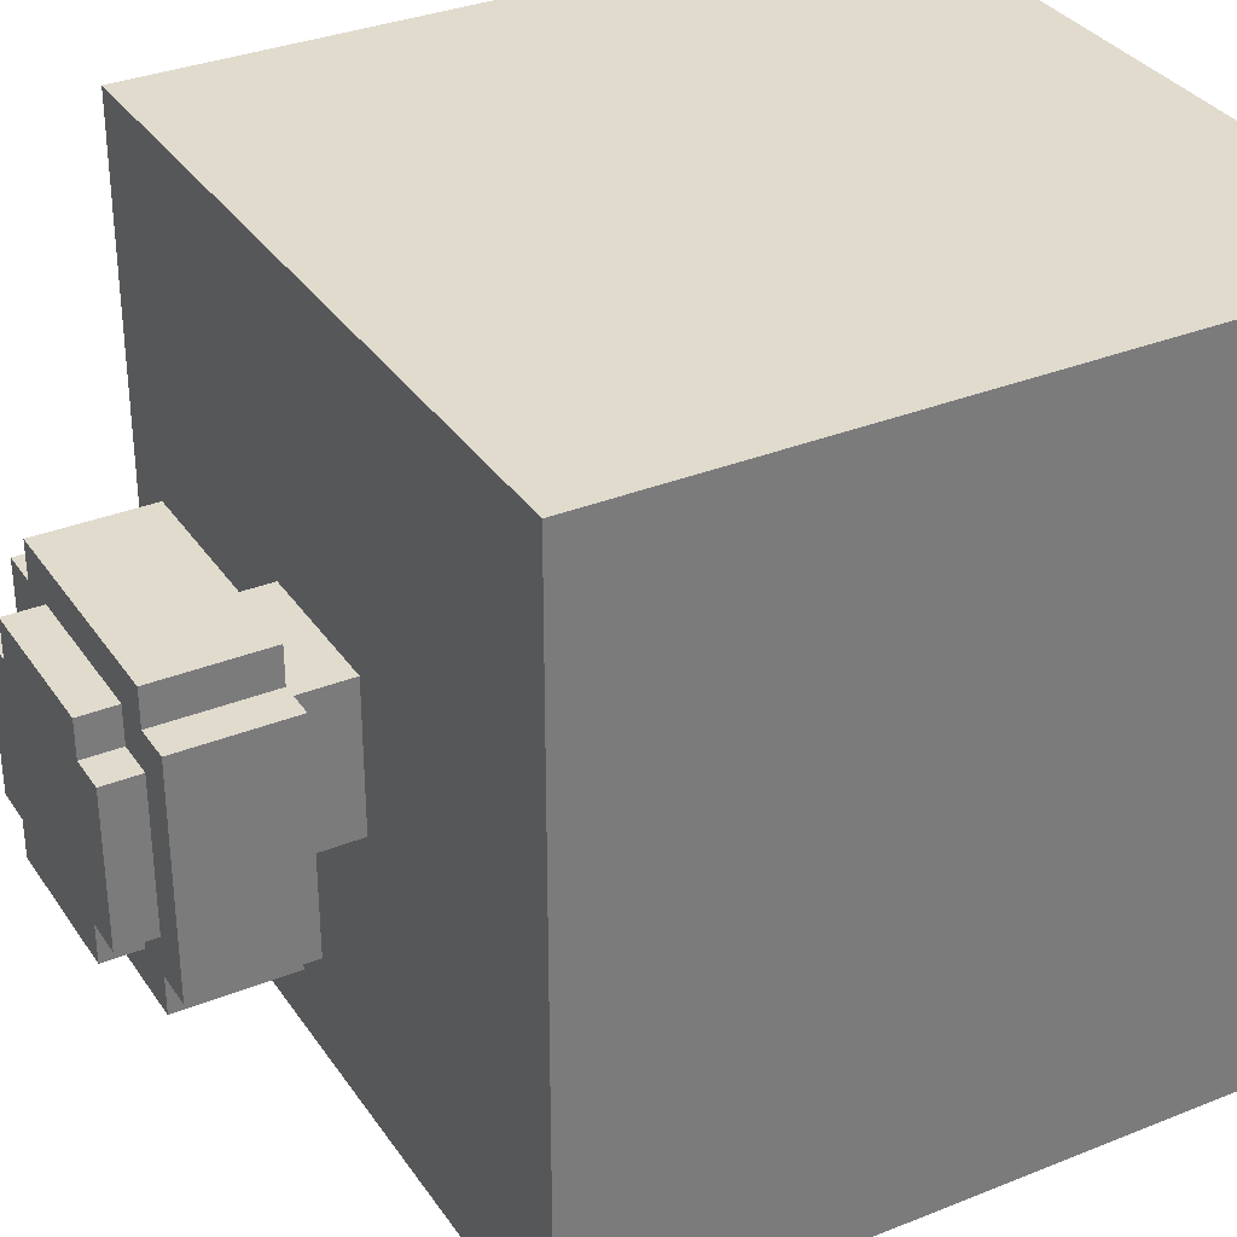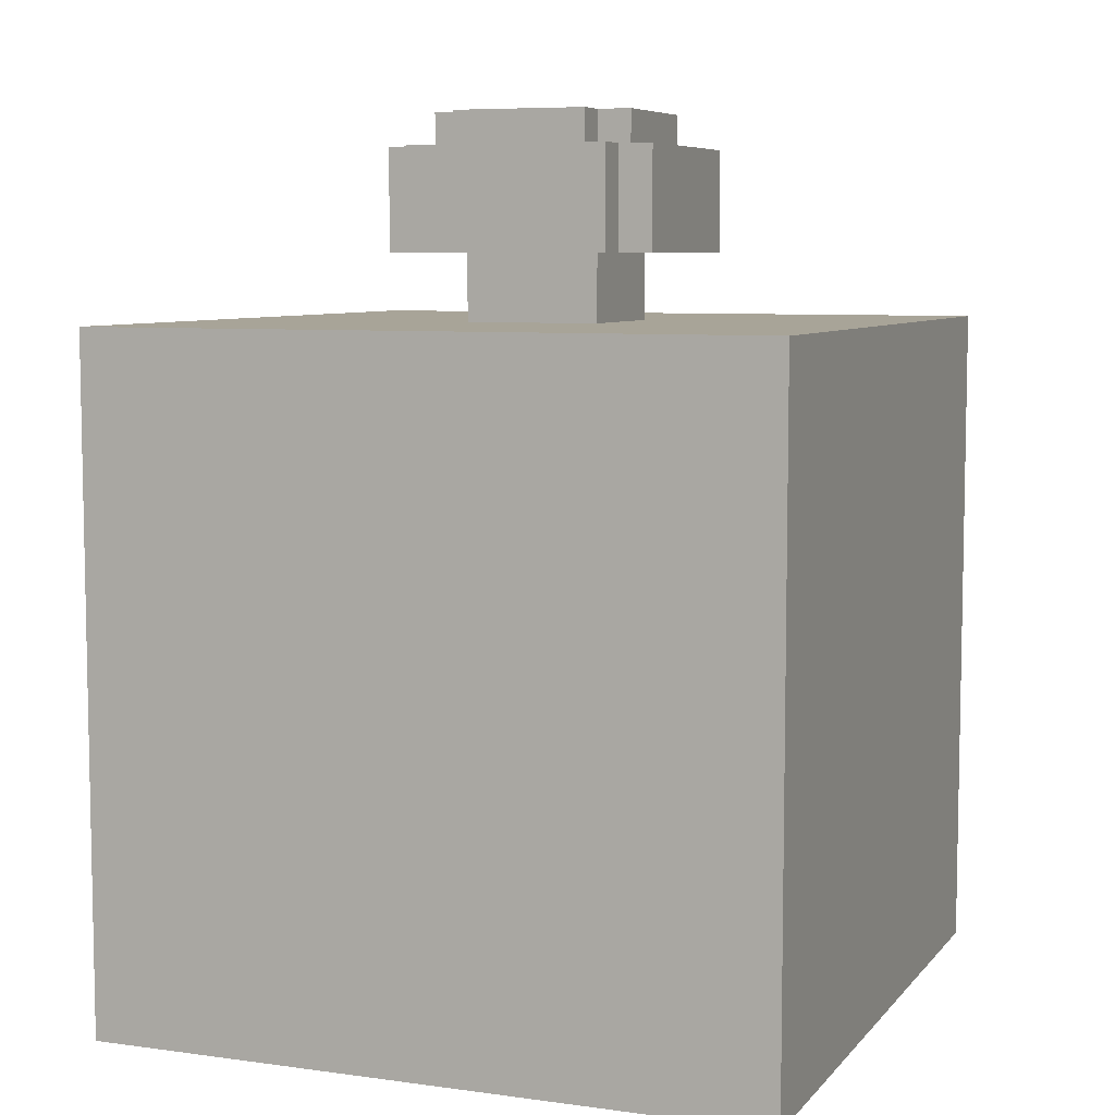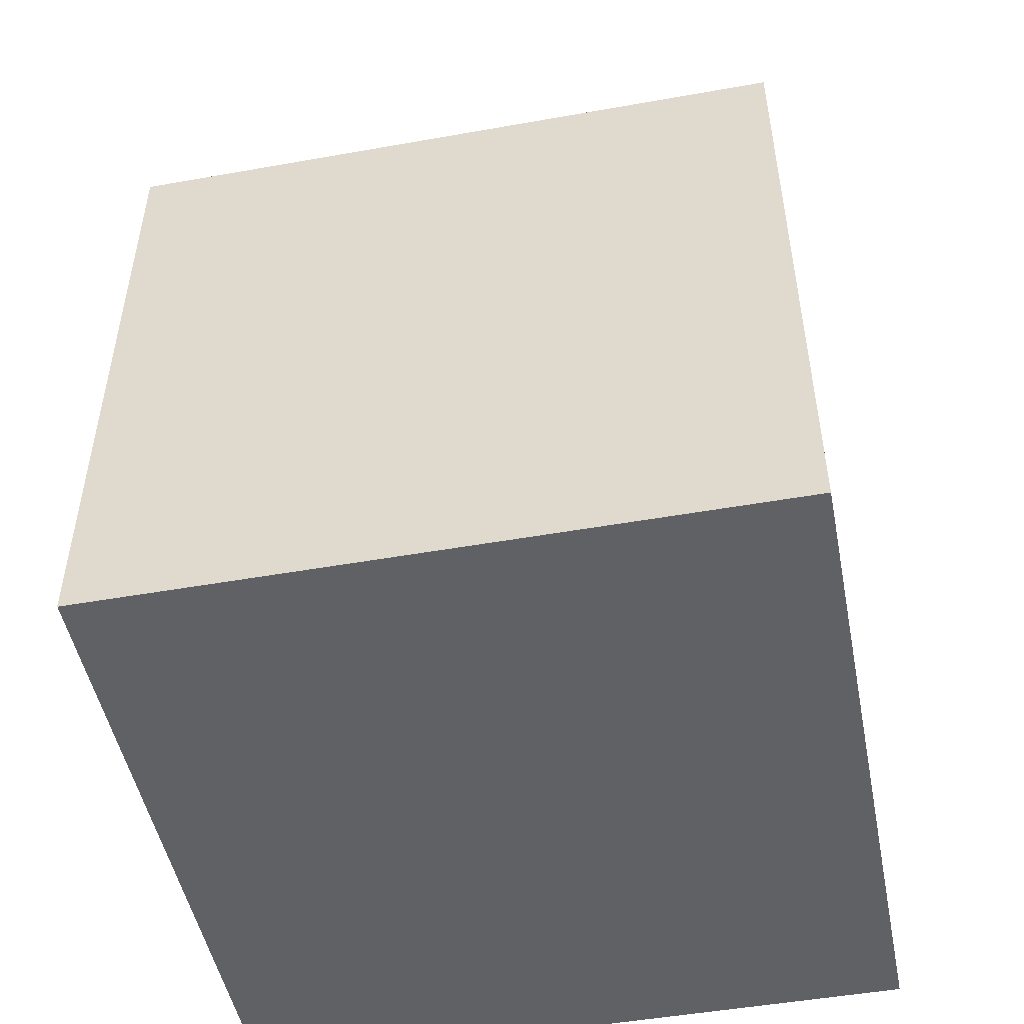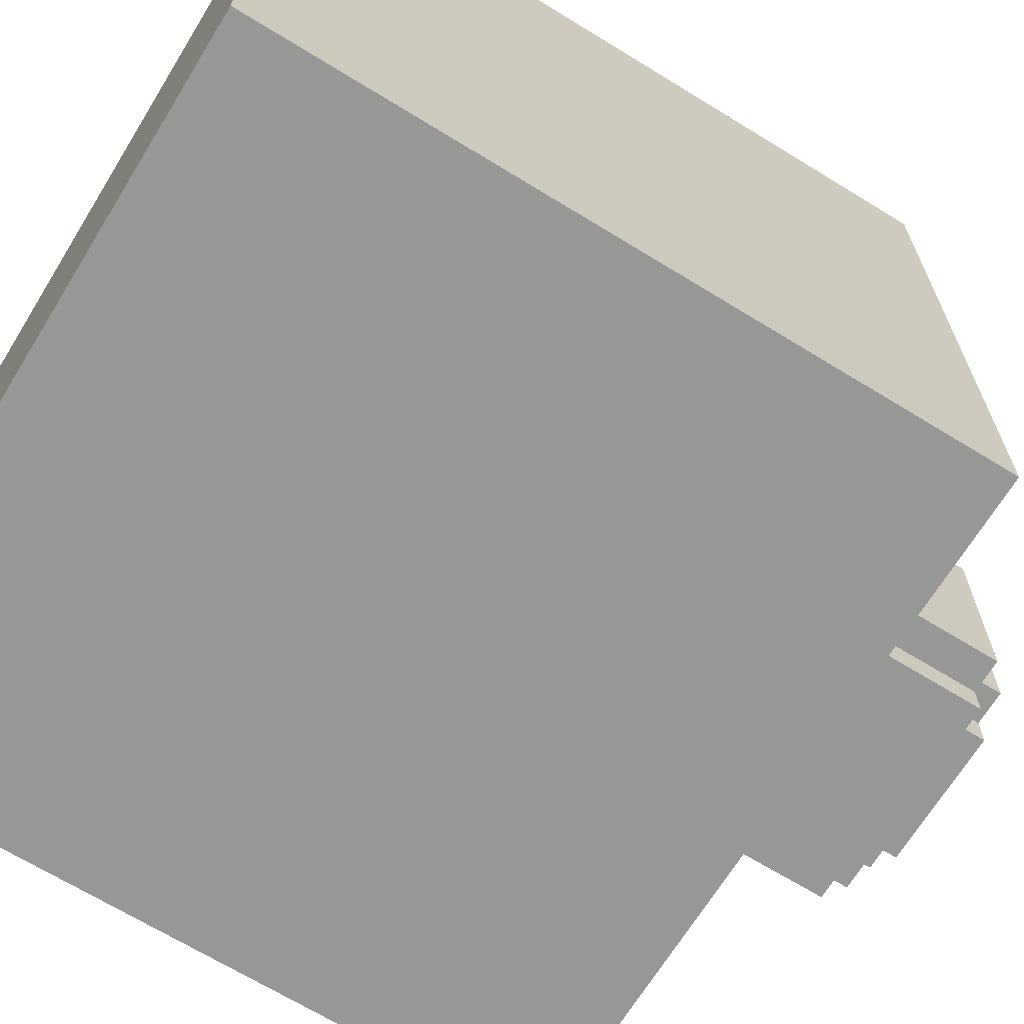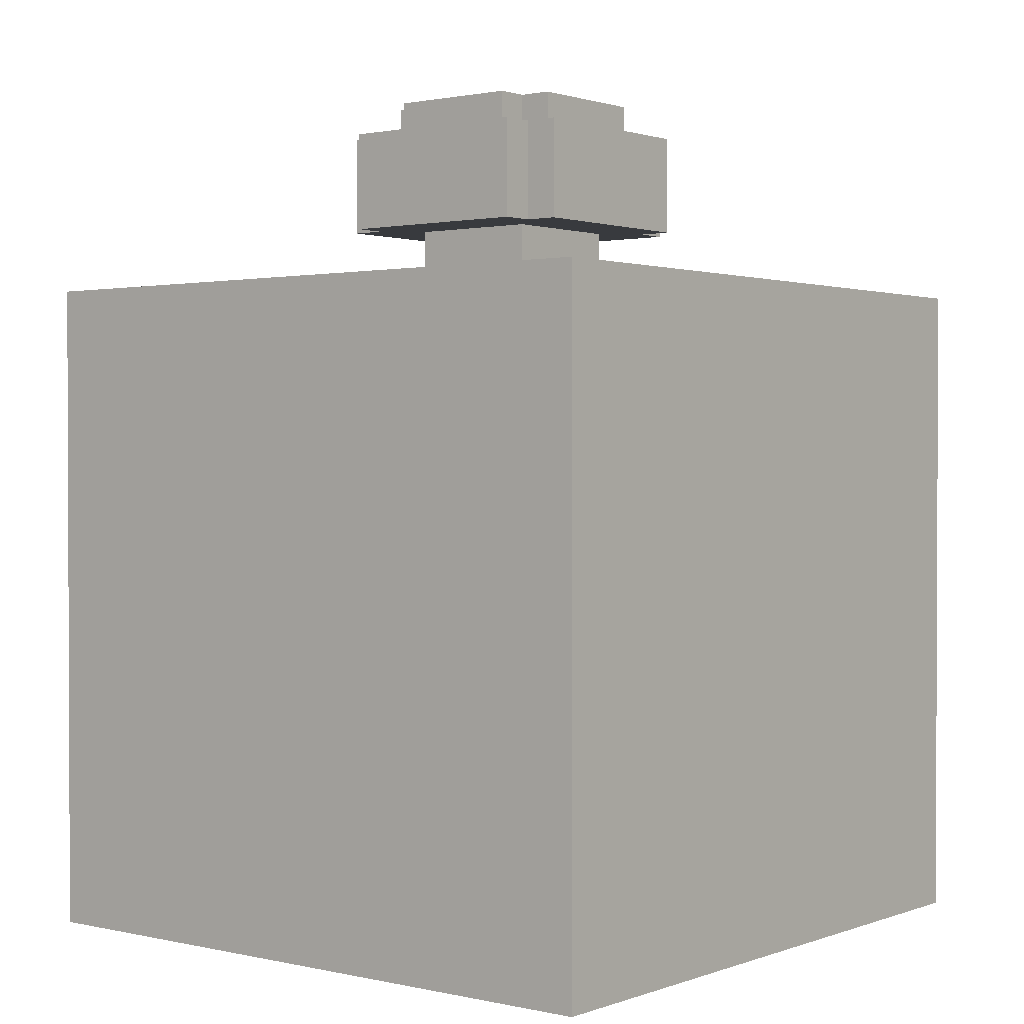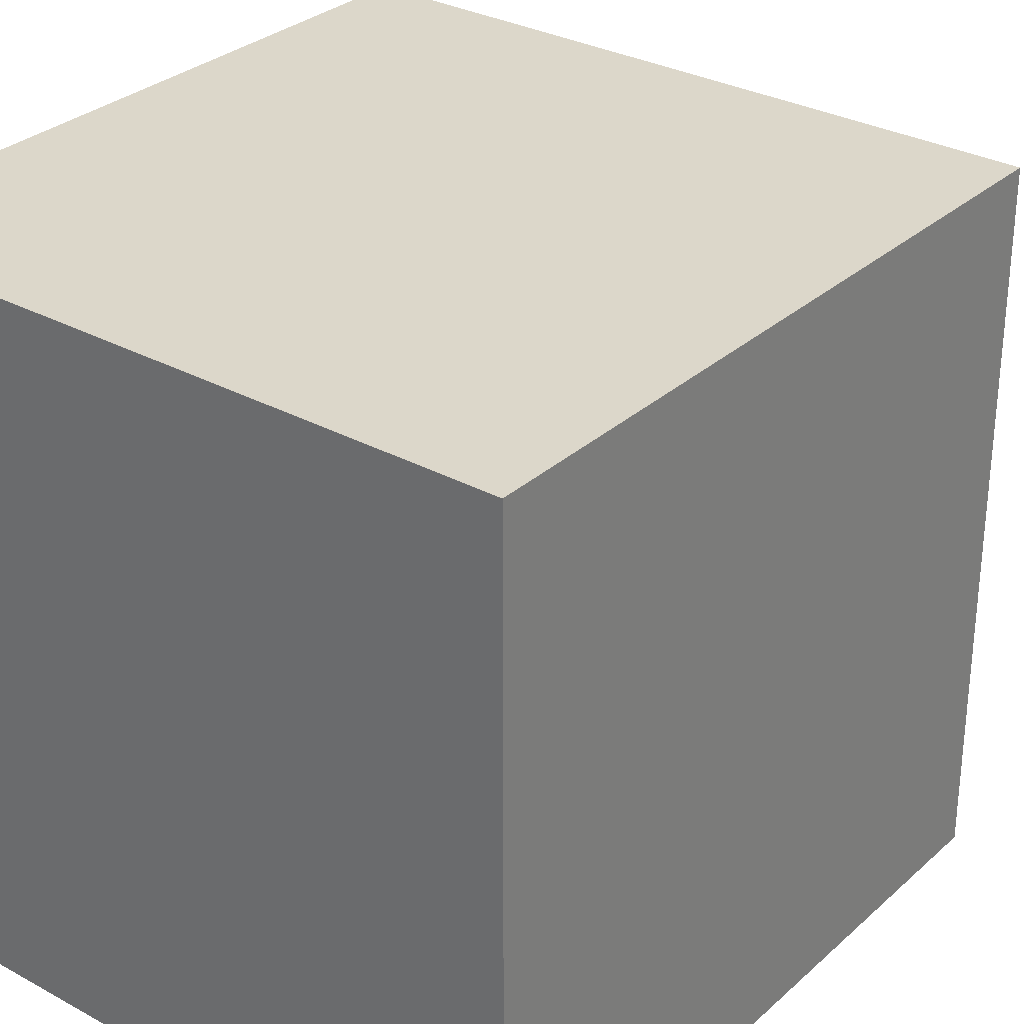
<metadata>
{"format":"obj","ext":"obj","renderer":"f3d","projection":"perspective","resolution":1024,"background":"white","views":[{"elev":33.3,"azim":-118.9,"up":"+Z"},{"elev":7.0,"azim":21.6,"up":"+Y"},{"elev":-49.5,"azim":11.1,"up":"+Y"},{"elev":-68.1,"azim":58.4,"up":"+Z"},{"elev":1.3,"azim":-51.4,"up":"+Y"},{"elev":30.6,"azim":38.2,"up":"+Z"}]}
</metadata>
<code>
o
v -1 0 1
v -1 0 -1
v -1 1.2 1
v -1 1.2 -1
v -1 2 1
v -1 2 -1
v -0.4 2.2 0.3
v -0.4 2.2 -0.3
v -0.4 2.3 0
v -0.4 2.3 -0.1
v -0.4 2.4 0
v -0.4 2.4 -0.1
v -0.4 2.5 0.3
v -0.4 2.5 -0.3
v -0.3 2.2 0.4
v -0.3 2.2 0.3
v -0.3 2.2 -0.3
v -0.3 2.2 -0.4
v -0.3 2.5 0.4
v -0.3 2.5 0.3
v -0.3 2.5 0.2
v -0.3 2.5 -0.2
v -0.3 2.5 -0.3
v -0.3 2.5 -0.4
v -0.3 2.6 0.2
v -0.3 2.6 -0.2
v -0.2 2 0.2
v -0.2 2 -0.2
v -0.2 2.2 0.2
v -0.2 2.2 -0.2
v -0.2 2.5 0.3
v -0.2 2.5 0.2
v -0.2 2.5 -0.2
v -0.2 2.5 -0.3
v -0.2 2.6 0.3
v -0.2 2.6 0.2
v -0.2 2.6 -0.2
v -0.2 2.6 -0.3
v 0.2 2 0.2
v 0.2 2 -0.2
v 0.2 2.2 0.2
v 0.2 2.2 -0.2
v 0.2 2.5 0.3
v 0.2 2.5 0.2
v 0.2 2.5 -0.2
v 0.2 2.5 -0.3
v 0.2 2.6 0.3
v 0.2 2.6 0.2
v 0.2 2.6 -0.2
v 0.2 2.6 -0.3
v 0.3 2.2 0.4
v 0.3 2.2 0.3
v 0.3 2.2 -0.3
v 0.3 2.2 -0.4
v 0.3 2.5 0.4
v 0.3 2.5 0.3
v 0.3 2.5 0.2
v 0.3 2.5 -0.2
v 0.3 2.5 -0.3
v 0.3 2.5 -0.4
v 0.3 2.6 0.2
v 0.3 2.6 -0.2
v 0.4 2.2 0.3
v 0.4 2.2 -0.3
v 0.4 2.3 -0.1
v 0.4 2.3 -0.2
v 0.4 2.4 -0.1
v 0.4 2.4 -0.2
v 0.4 2.5 0.3
v 0.4 2.5 -0.3
v 1 0 1
v 1 0 -1
v 1 1.2 1
v 1 1.2 -1
v 1 2 1
v 1 2 -1
v -1 0 1
v -1 1.2 1
v -1 2 1
v 1 0 1
v 1 1.2 1
v 1 2 1
v -0.3 2.2 0.4
v -0.3 2.5 0.4
v -0.2 2.3 0.4
v -0.2 2.4 0.4
v -0.1 2.3 0.4
v -0.1 2.4 0.4
v 0.3 2.2 0.4
v 0.3 2.5 0.4
v -0.4 2.2 0.3
v -0.4 2.5 0.3
v -0.3 2.2 0.3
v -0.3 2.5 0.3
v -0.2 2.5 0.3
v -0.2 2.6 0.3
v 0.2 2.5 0.3
v 0.2 2.6 0.3
v 0.3 2.2 0.3
v 0.3 2.5 0.3
v 0.4 2.2 0.3
v 0.4 2.5 0.3
v -0.3 2.5 0.2
v -0.3 2.6 0.2
v -0.2 2 0.2
v -0.2 2.2 0.2
v -0.2 2.5 0.2
v -0.2 2.6 0.2
v 0.2 2 0.2
v 0.2 2.2 0.2
v 0.2 2.5 0.2
v 0.2 2.6 0.2
v 0.3 2.5 0.2
v 0.3 2.6 0.2
v -0.3 2.5 -0.2
v -0.3 2.6 -0.2
v -0.2 2 -0.2
v -0.2 2.2 -0.2
v -0.2 2.5 -0.2
v -0.2 2.6 -0.2
v 0.2 2 -0.2
v 0.2 2.2 -0.2
v 0.2 2.5 -0.2
v 0.2 2.6 -0.2
v 0.3 2.5 -0.2
v 0.3 2.6 -0.2
v -0.4 2.2 -0.3
v -0.4 2.5 -0.3
v -0.3 2.2 -0.3
v -0.3 2.5 -0.3
v -0.2 2.5 -0.3
v -0.2 2.6 -0.3
v 0.2 2.5 -0.3
v 0.2 2.6 -0.3
v 0.3 2.2 -0.3
v 0.3 2.5 -0.3
v 0.4 2.2 -0.3
v 0.4 2.5 -0.3
v -0.3 2.2 -0.4
v -0.3 2.5 -0.4
v -0.1 2.2 -0.4
v -0.1 2.3 -0.4
v 0 2.2 -0.4
v 0 2.3 -0.4
v 0.3 2.2 -0.4
v 0.3 2.5 -0.4
v -1 0 -1
v -1 1.2 -1
v -1 2 -1
v 1 0 -1
v 1 1.2 -1
v 1 2 -1
v -1 0 1
v 1 0 1
v -1 0 -1
v 1 0 -1
v -0.3 2.2 0.4
v 0.3 2.2 0.4
v -0.4 2.2 0.3
v -0.3 2.2 0.3
v 0.3 2.2 0.3
v 0.4 2.2 0.3
v -0.2 2.2 0.2
v 0.2 2.2 0.2
v -0.2 2.2 -0.2
v 0.2 2.2 -0.2
v -0.4 2.2 -0.3
v -0.3 2.2 -0.3
v -0.1 2.2 -0.3
v 0 2.2 -0.3
v 0.3 2.2 -0.3
v 0.4 2.2 -0.3
v -0.3 2.2 -0.4
v -0.1 2.2 -0.4
v 0 2.2 -0.4
v 0.3 2.2 -0.4
v -1 2 1
v 1 2 1
v -0.2 2 0.2
v 0.2 2 0.2
v -0.2 2 -0.2
v 0.2 2 -0.2
v -1 2 -1
v 1 2 -1
v -0.3 2.5 0.4
v 0.3 2.5 0.4
v -0.4 2.5 0.3
v -0.3 2.5 0.3
v -0.2 2.5 0.3
v 0.2 2.5 0.3
v 0.3 2.5 0.3
v 0.4 2.5 0.3
v -0.3 2.5 0.2
v -0.2 2.5 0.2
v 0.2 2.5 0.2
v 0.3 2.5 0.2
v -0.3 2.5 -0.2
v -0.2 2.5 -0.2
v 0.2 2.5 -0.2
v 0.3 2.5 -0.2
v -0.4 2.5 -0.3
v -0.3 2.5 -0.3
v -0.2 2.5 -0.3
v 0.2 2.5 -0.3
v 0.3 2.5 -0.3
v 0.4 2.5 -0.3
v -0.3 2.5 -0.4
v 0.3 2.5 -0.4
v -0.2 2.6 0.3
v 0.2 2.6 0.3
v -0.3 2.6 0.2
v -0.2 2.6 0.2
v 0.1 2.6 0.2
v 0.2 2.6 0.2
v 0.3 2.6 0.2
v 0.1 2.6 0.1
v 0.2 2.6 0.1
v -0.2 2.6 -0.1
v -0.1 2.6 -0.1
v -0.3 2.6 -0.2
v -0.2 2.6 -0.2
v -0.1 2.6 -0.2
v 0.2 2.6 -0.2
v 0.3 2.6 -0.2
v -0.2 2.6 -0.3
v 0.2 2.6 -0.3
f 3 2 1
f 4 2 3
f 5 4 3
f 6 4 5
f 9 8 7
f 10 8 9
f 11 9 7
f 11 10 9
f 12 8 10
f 12 10 11
f 13 11 7
f 13 12 11
f 14 8 12
f 14 12 13
f 19 16 15
f 20 16 19
f 23 18 17
f 24 18 23
f 25 22 21
f 26 22 25
f 29 28 27
f 30 28 29
f 35 32 31
f 36 32 35
f 37 34 33
f 38 34 37
f 39 40 41
f 41 40 42
f 43 44 47
f 47 44 48
f 45 46 49
f 49 46 50
f 51 52 55
f 55 52 56
f 53 54 59
f 59 54 60
f 57 58 61
f 61 58 62
f 63 64 65
f 65 64 66
f 63 65 67
f 65 66 67
f 66 64 68
f 67 66 68
f 63 67 69
f 67 68 69
f 68 64 70
f 69 68 70
f 71 72 73
f 73 72 74
f 73 74 75
f 75 74 76
f 80 78 77
f 81 79 78
f 81 78 80
f 82 79 81
f 85 84 83
f 86 84 85
f 87 85 83
f 87 86 85
f 88 84 86
f 88 86 87
f 89 87 83
f 89 88 87
f 90 84 88
f 90 88 89
f 93 92 91
f 94 92 93
f 97 96 95
f 98 96 97
f 101 100 99
f 102 100 101
f 107 104 103
f 108 104 107
f 109 106 105
f 110 106 109
f 113 112 111
f 114 112 113
f 115 116 119
f 119 116 120
f 117 118 121
f 121 118 122
f 123 124 125
f 125 124 126
f 127 128 129
f 129 128 130
f 131 132 133
f 133 132 134
f 135 136 137
f 137 136 138
f 139 140 141
f 141 140 142
f 141 142 143
f 142 140 144
f 143 142 144
f 143 144 145
f 144 140 146
f 145 144 146
f 147 148 150
f 148 149 151
f 150 148 151
f 151 149 152
f 155 154 153
f 156 154 155
f 160 158 157
f 161 158 160
f 163 161 160
f 164 161 163
f 165 163 160
f 166 161 164
f 167 160 159
f 168 166 165
f 168 160 167
f 168 165 160
f 169 166 168
f 170 166 169
f 171 162 161
f 171 166 170
f 171 161 166
f 172 162 171
f 173 169 168
f 174 170 169
f 174 169 173
f 175 171 170
f 175 170 174
f 176 171 175
f 177 178 179
f 179 178 180
f 177 179 181
f 180 178 182
f 177 181 183
f 181 182 183
f 182 178 184
f 183 182 184
f 185 186 188
f 188 186 189
f 189 186 190
f 190 186 191
f 187 188 193
f 188 189 193
f 193 189 194
f 191 192 195
f 190 191 195
f 195 192 196
f 187 193 197
f 196 192 200
f 197 198 201
f 187 197 201
f 201 198 202
f 202 198 203
f 199 200 204
f 200 192 205
f 204 200 205
f 205 192 206
f 202 203 207
f 203 204 207
f 204 205 207
f 207 205 208
f 209 210 212
f 212 210 213
f 213 210 214
f 211 212 216
f 212 213 216
f 213 214 216
f 214 215 217
f 216 214 217
f 211 216 218
f 216 217 218
f 218 217 219
f 211 218 220
f 218 219 221
f 220 218 221
f 219 217 222
f 221 219 222
f 217 215 223
f 222 217 223
f 223 215 224
f 221 222 225
f 222 223 225
f 225 223 226

</code>
